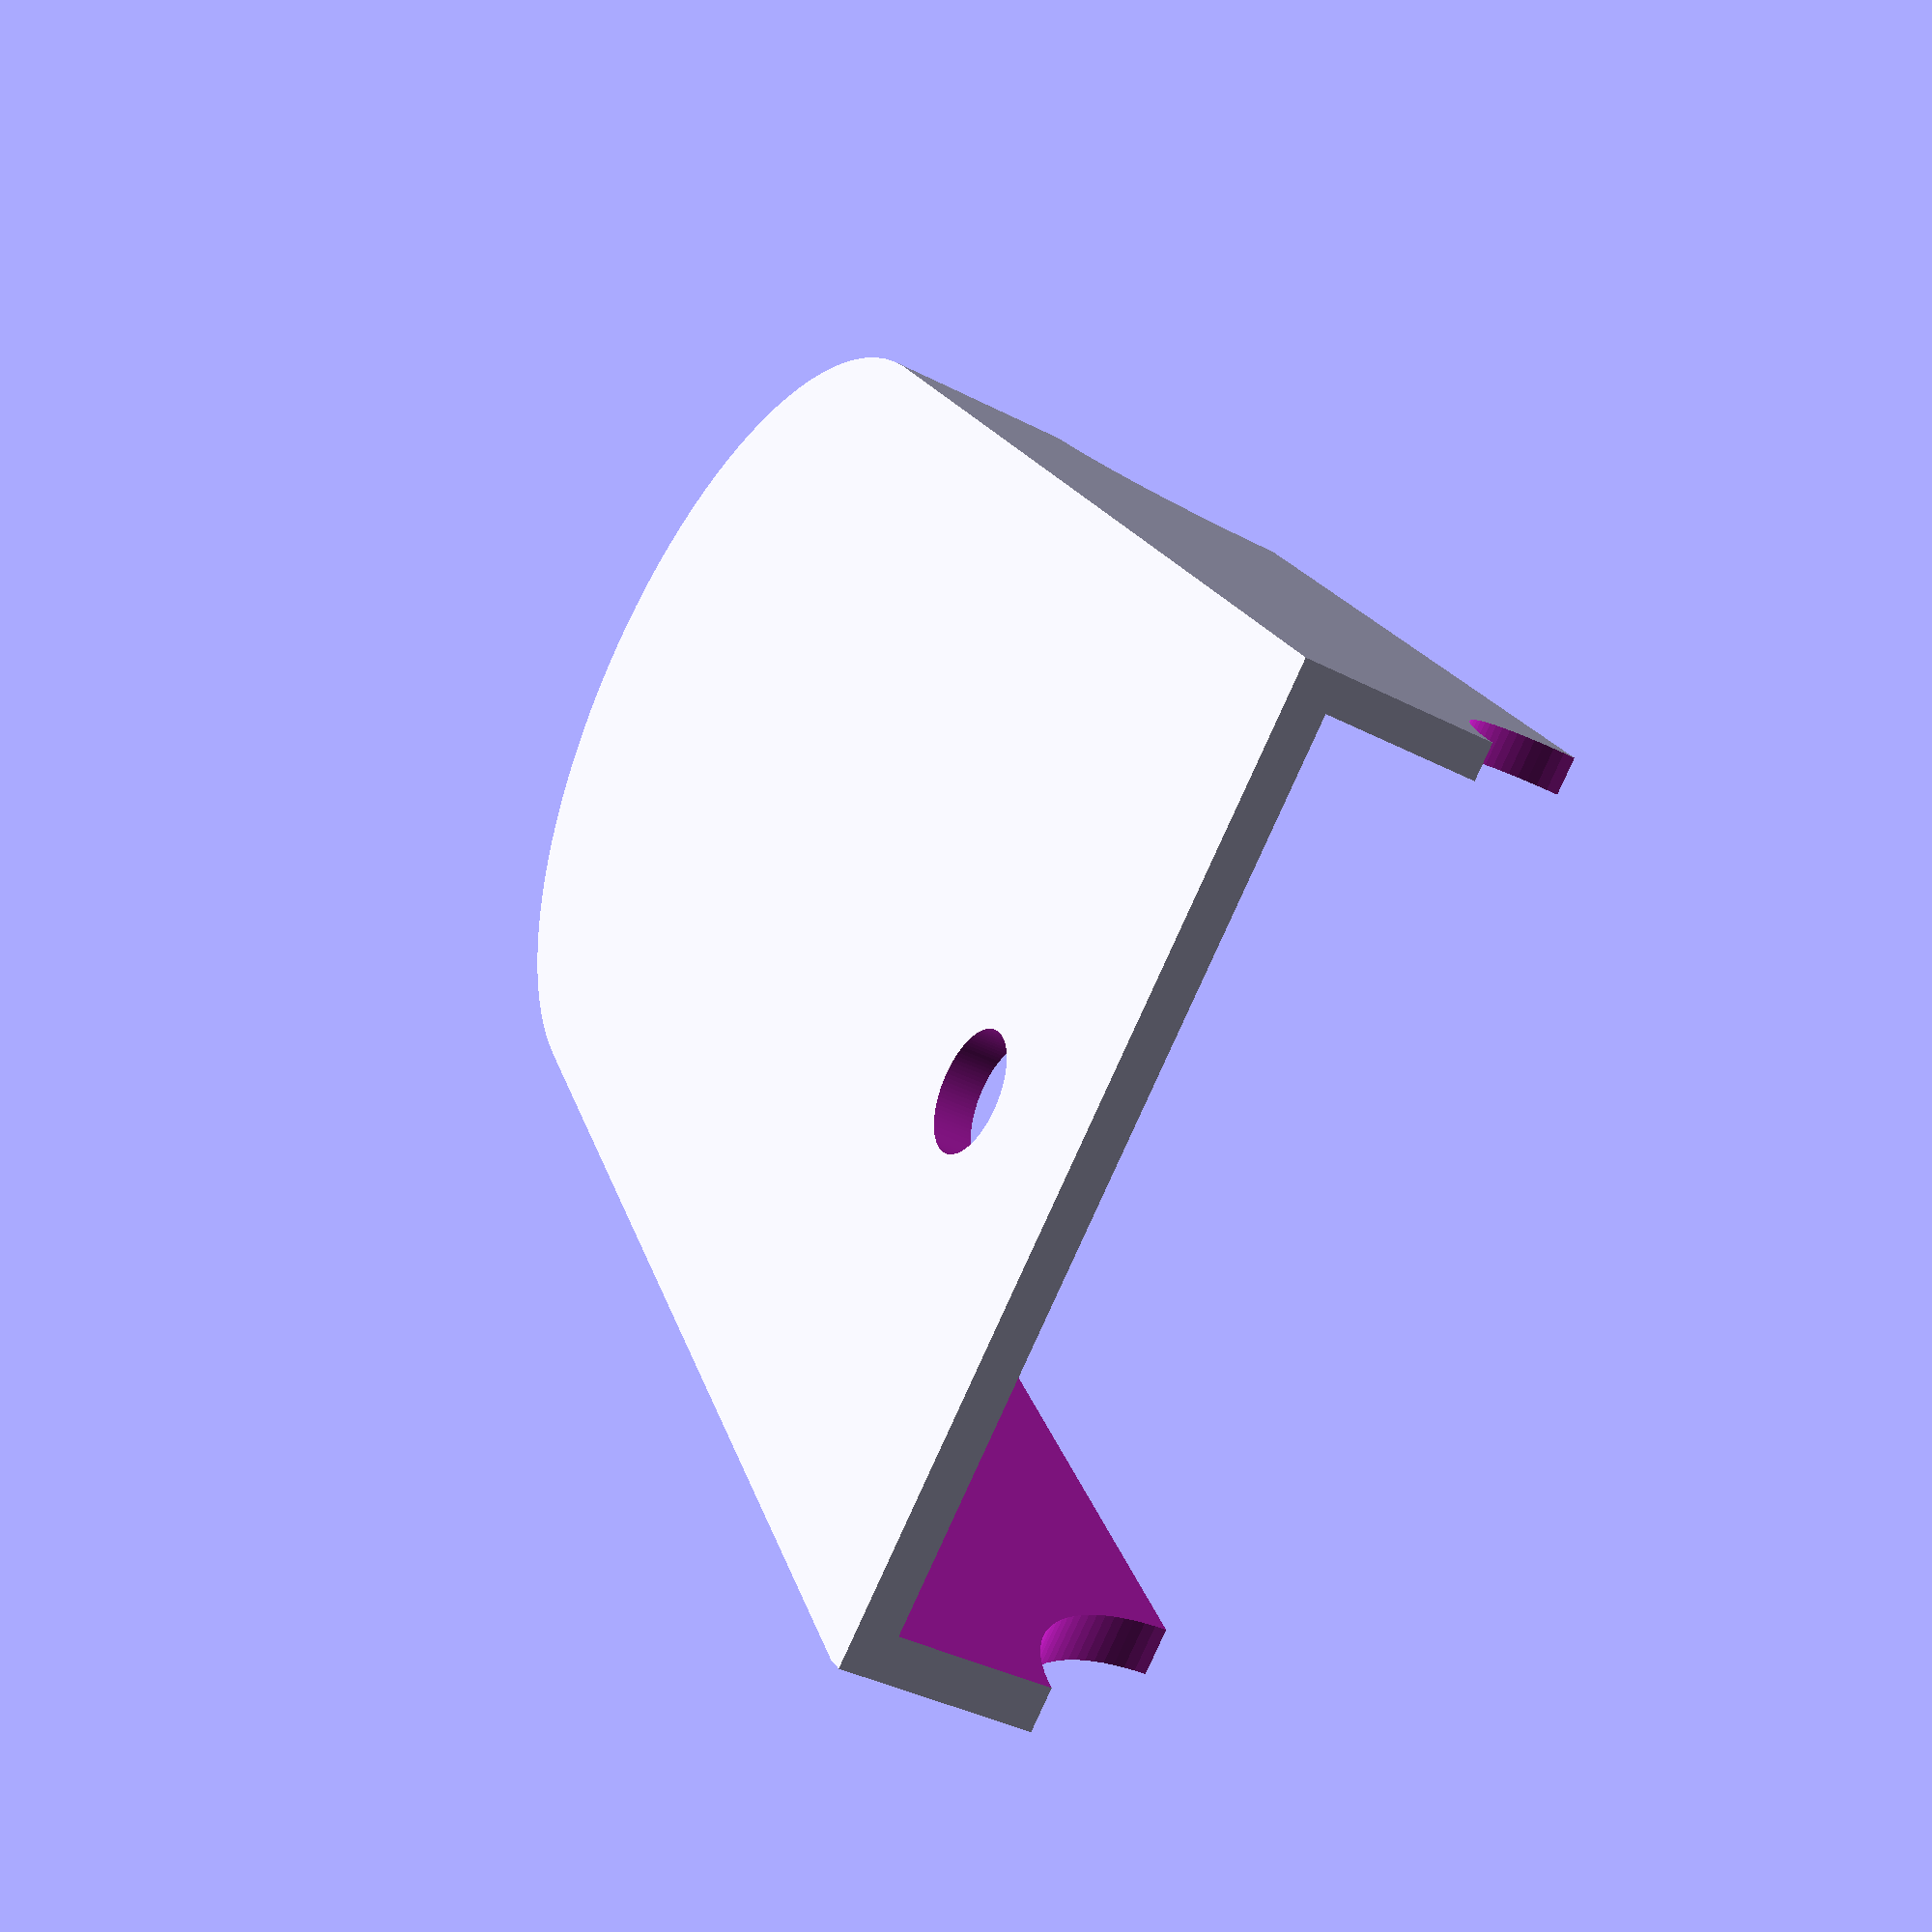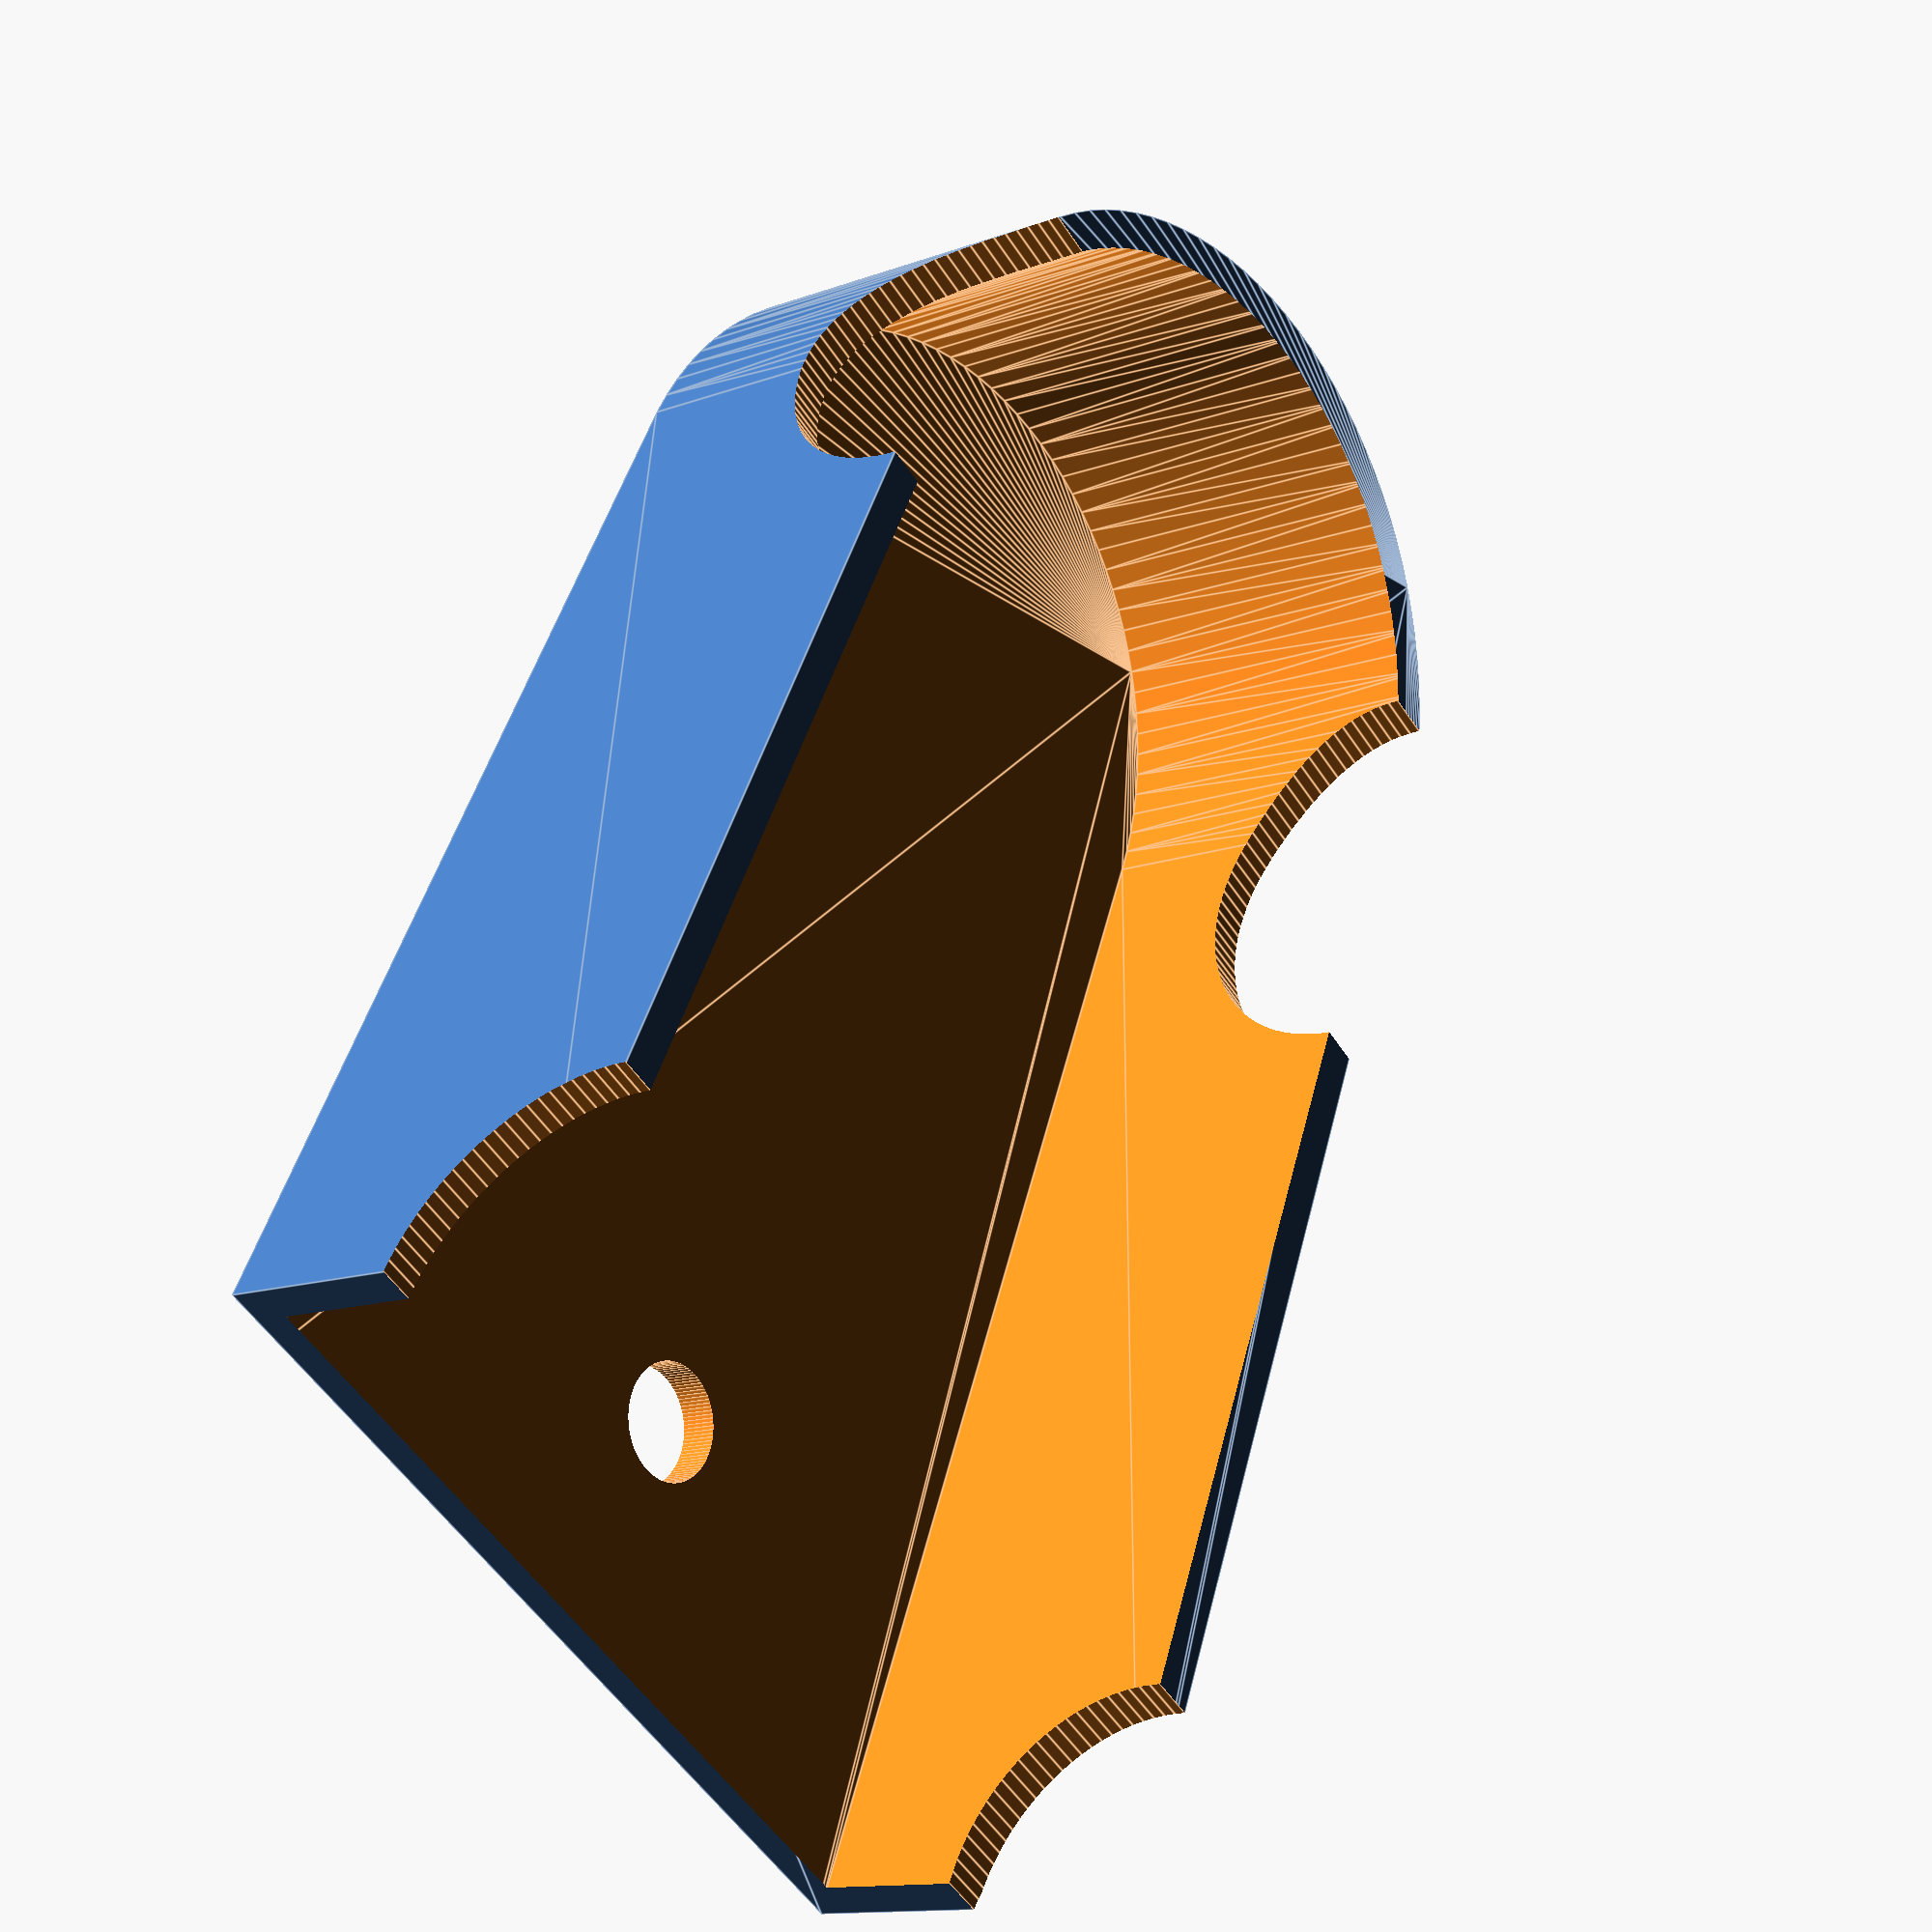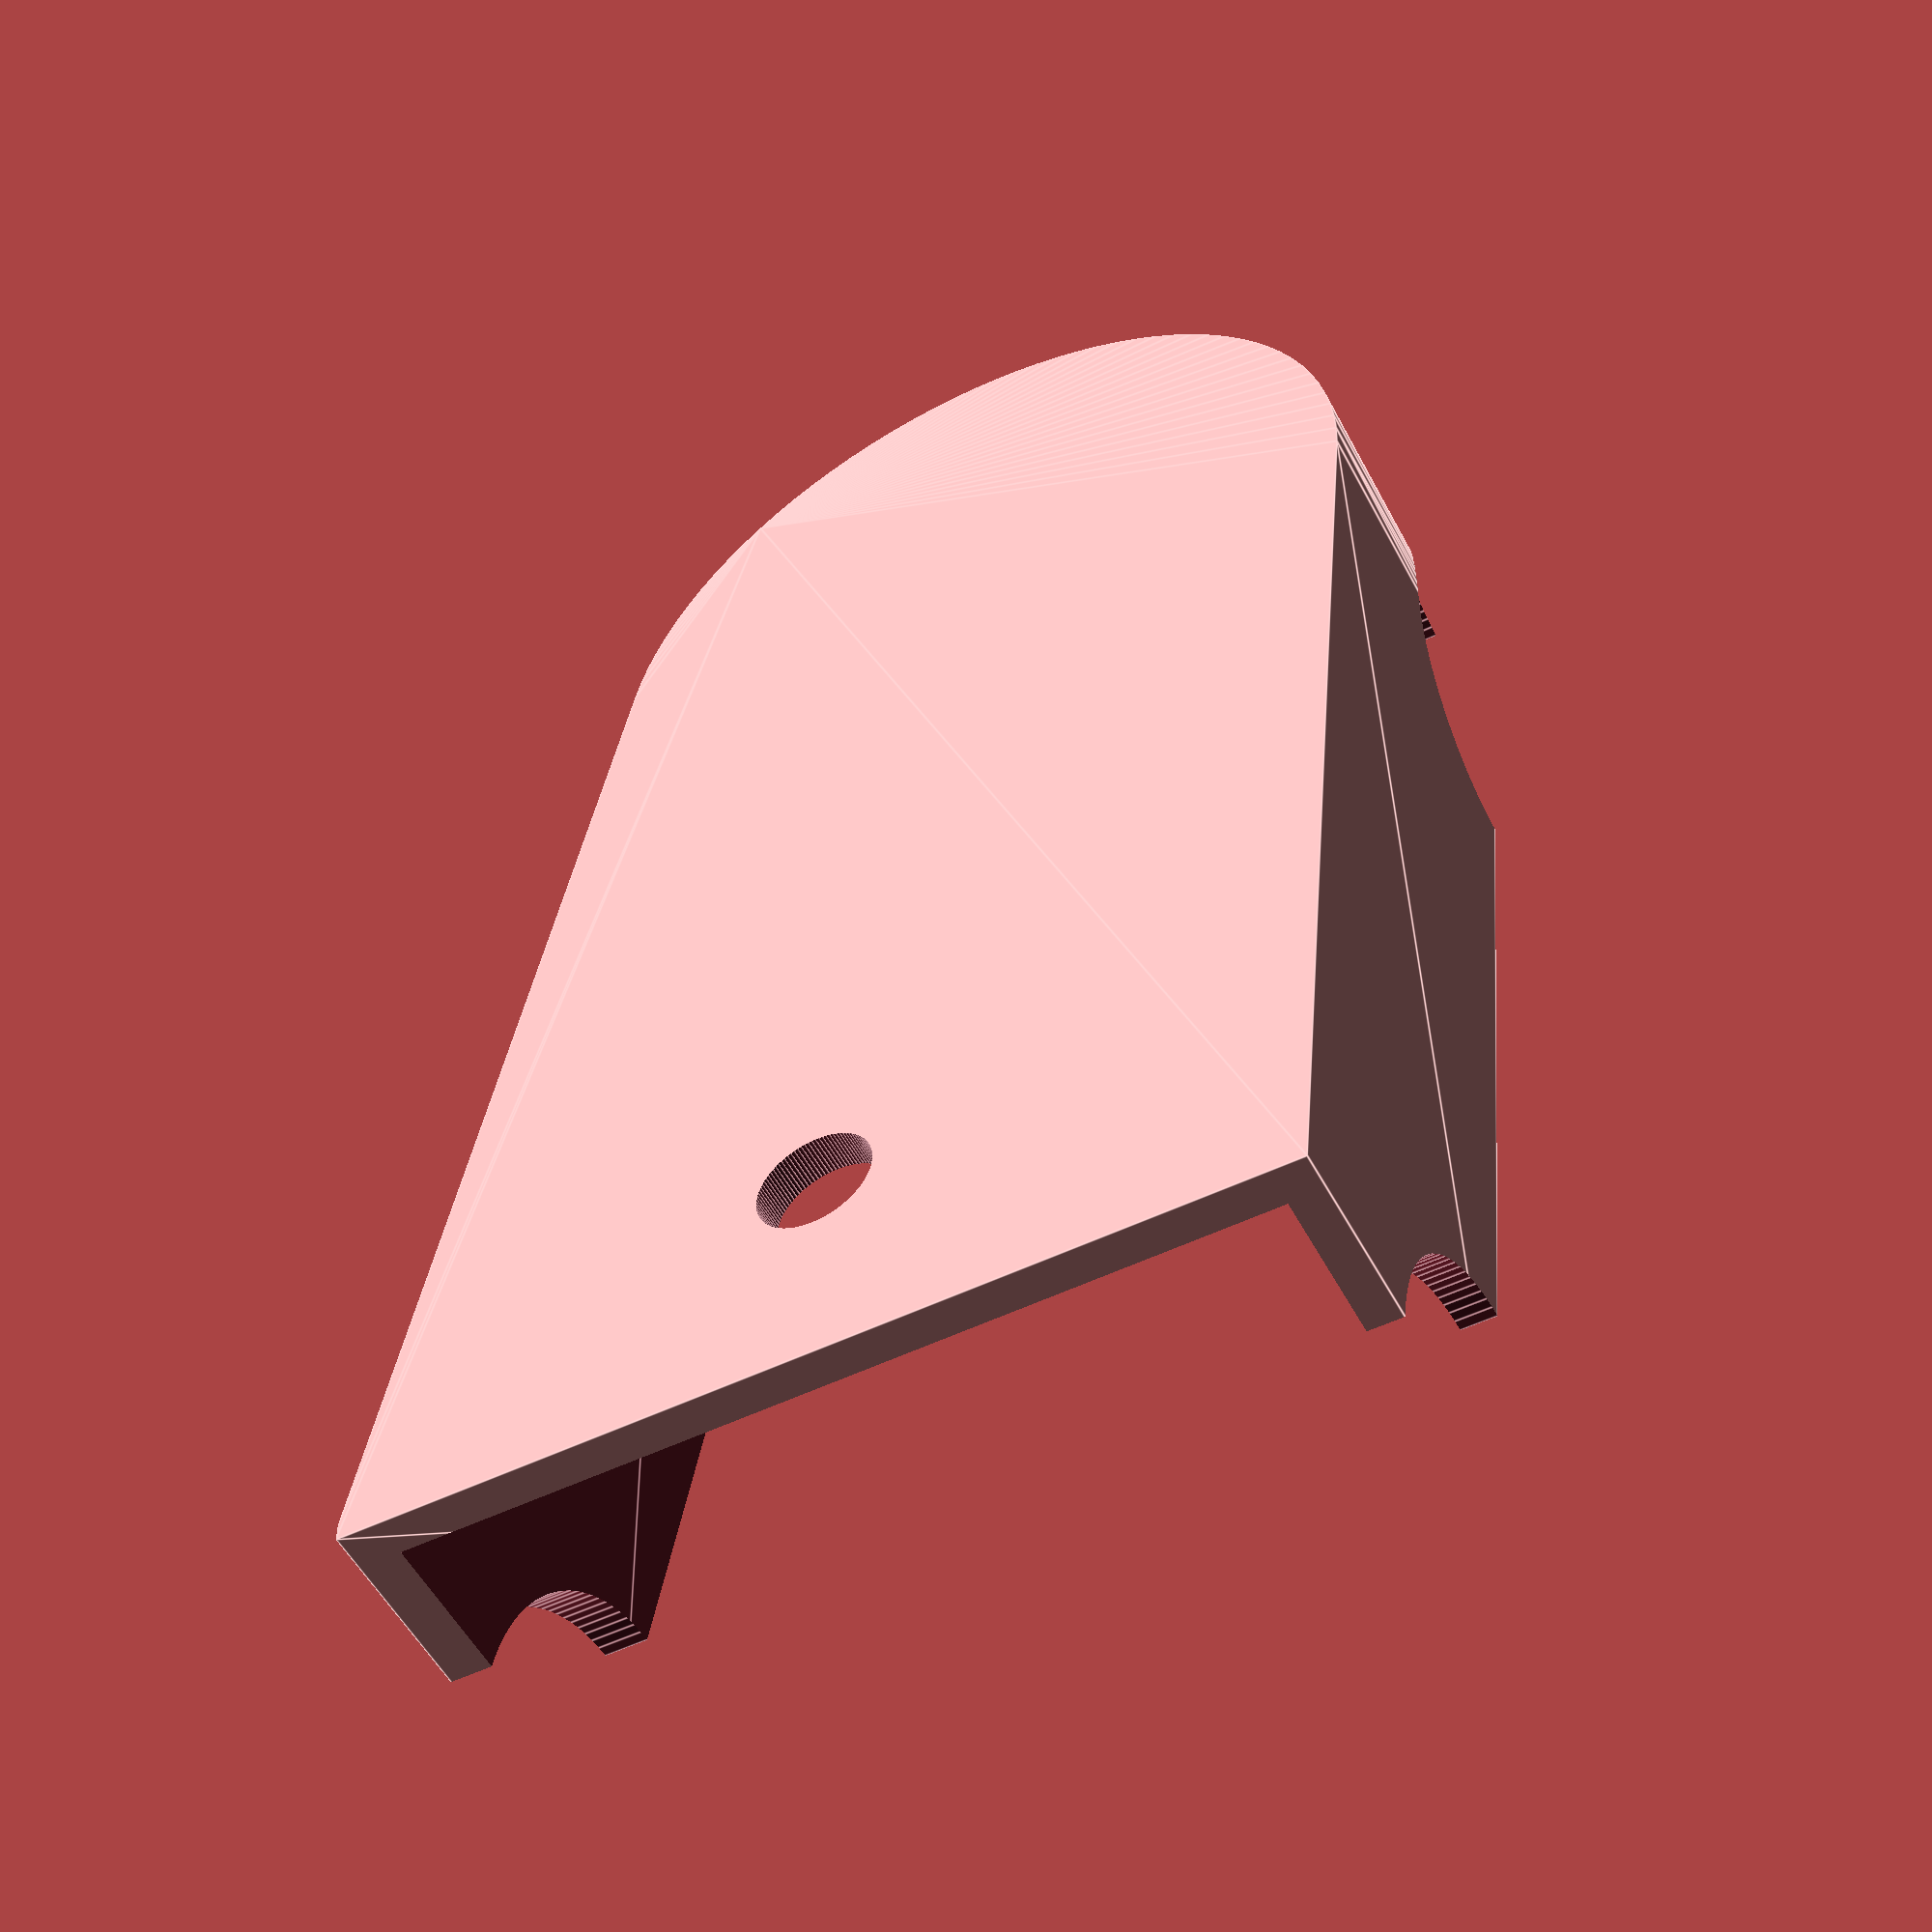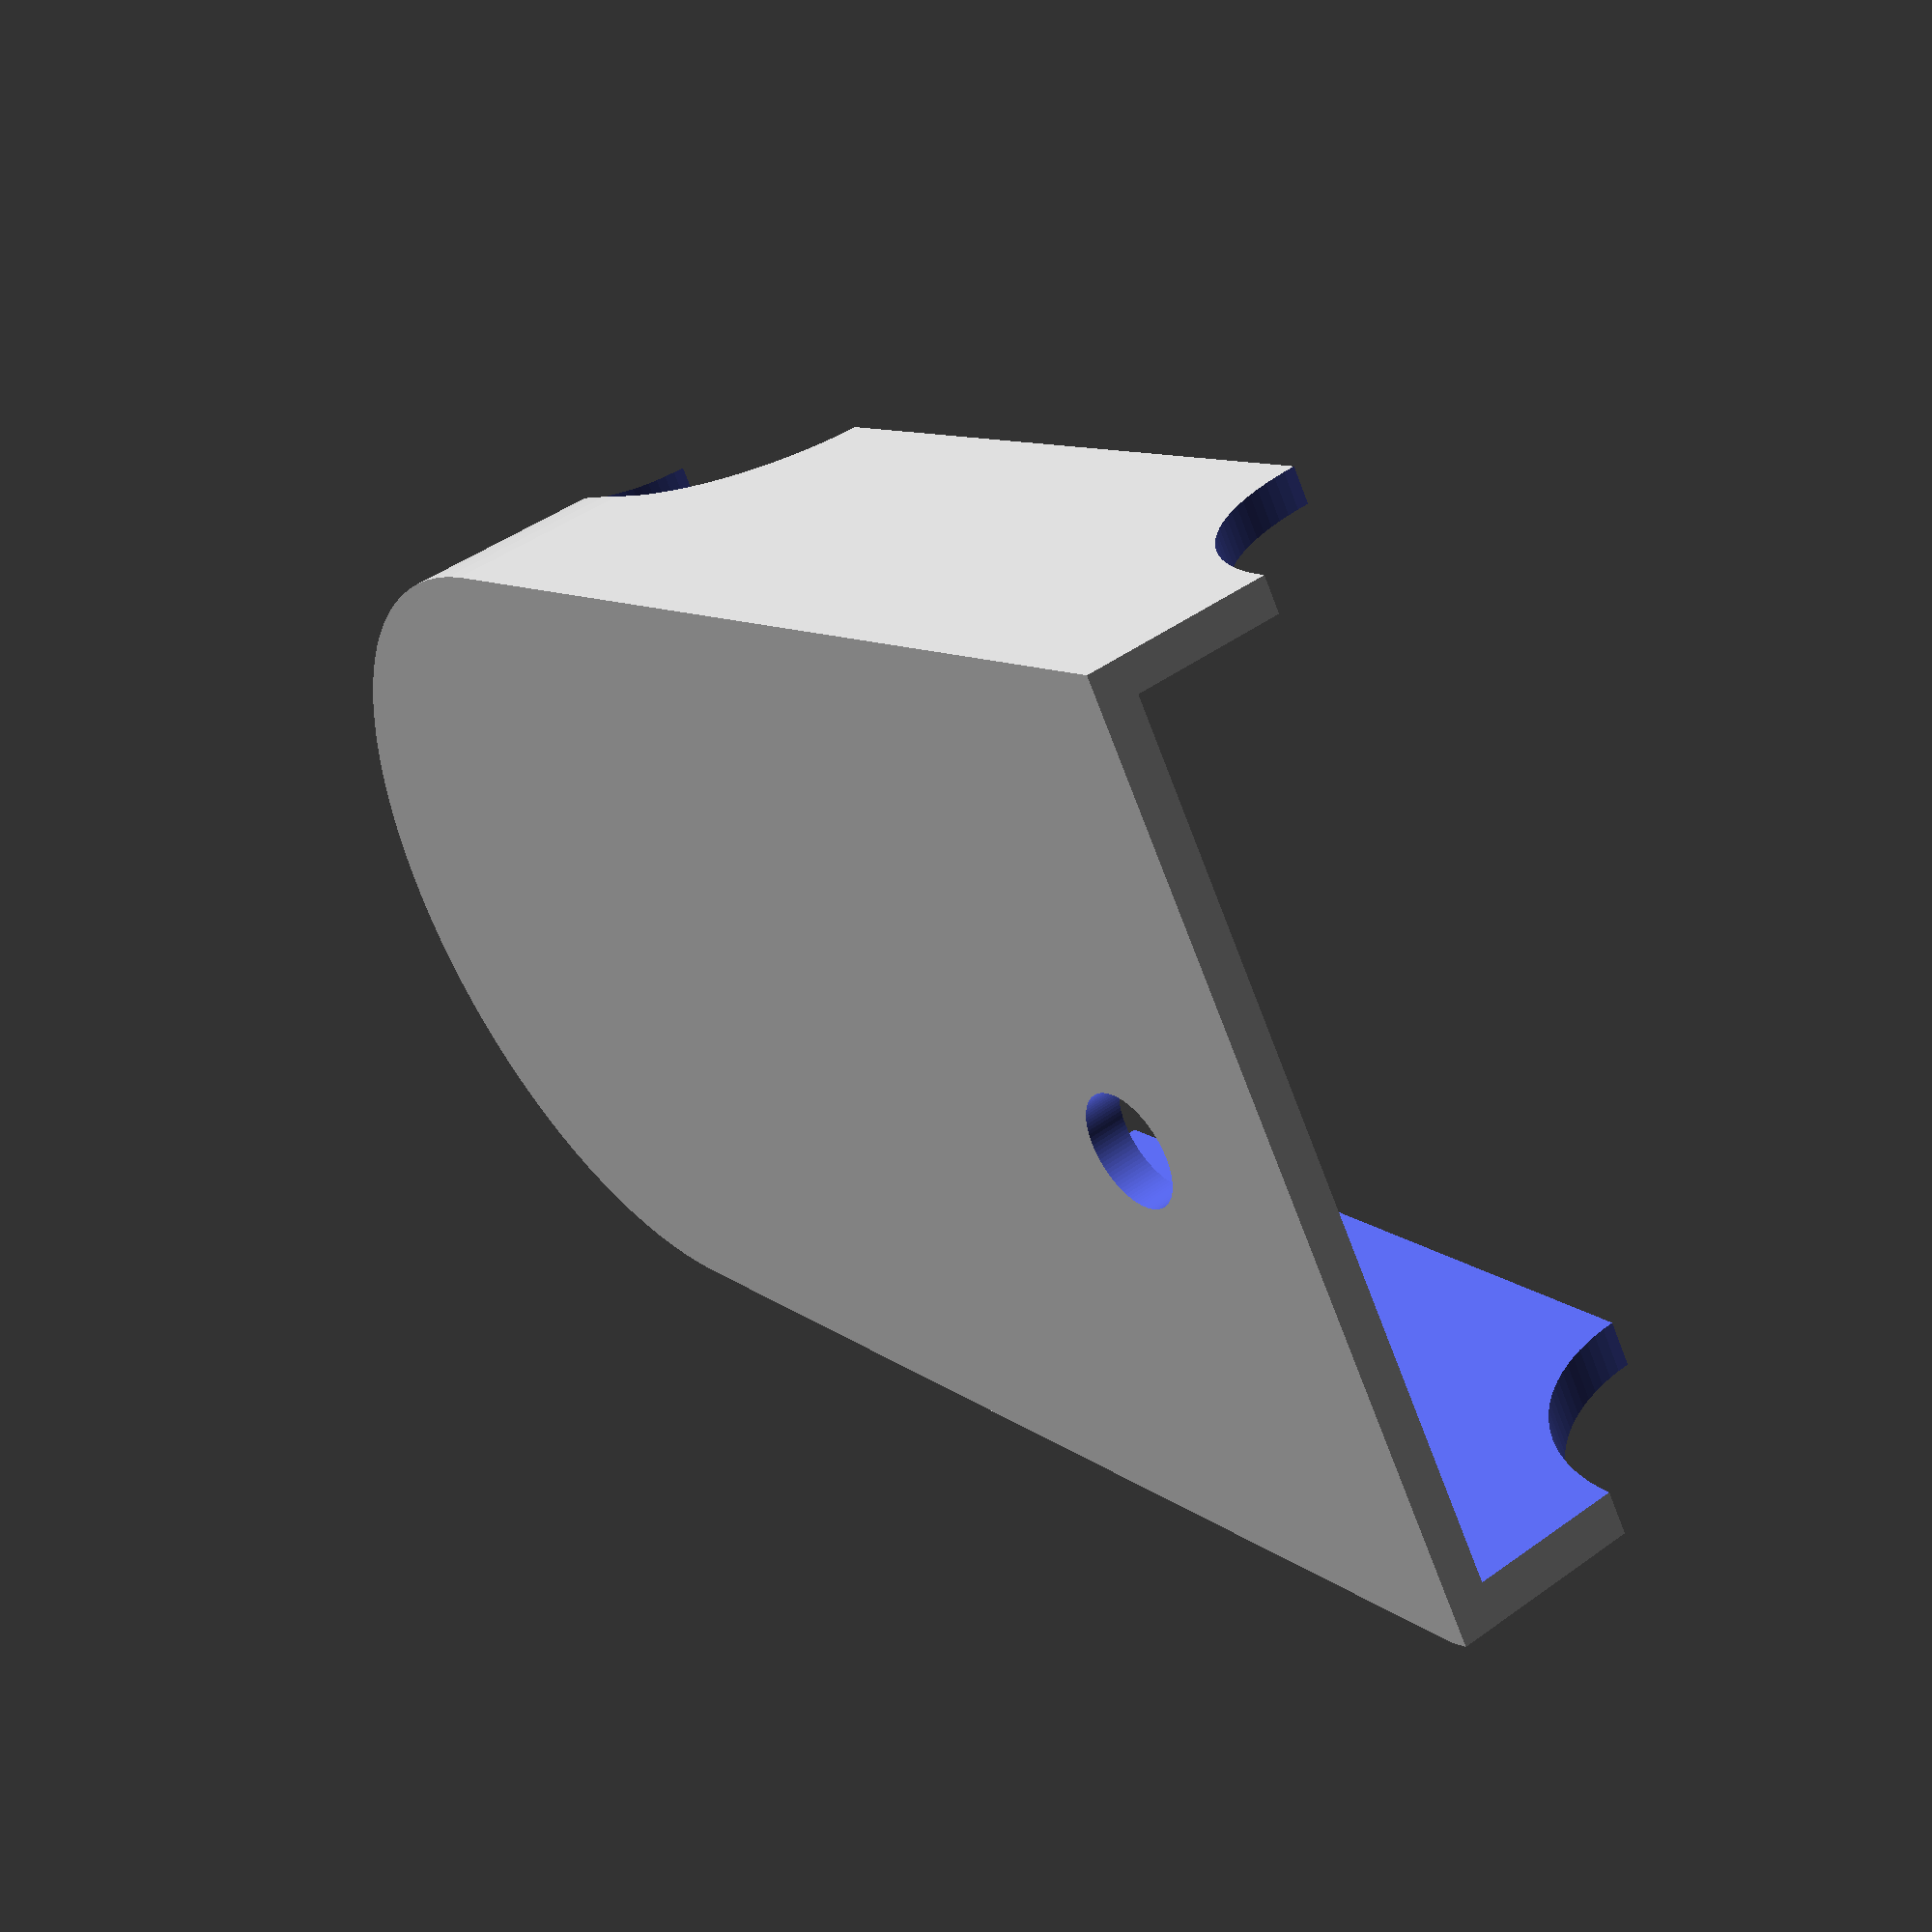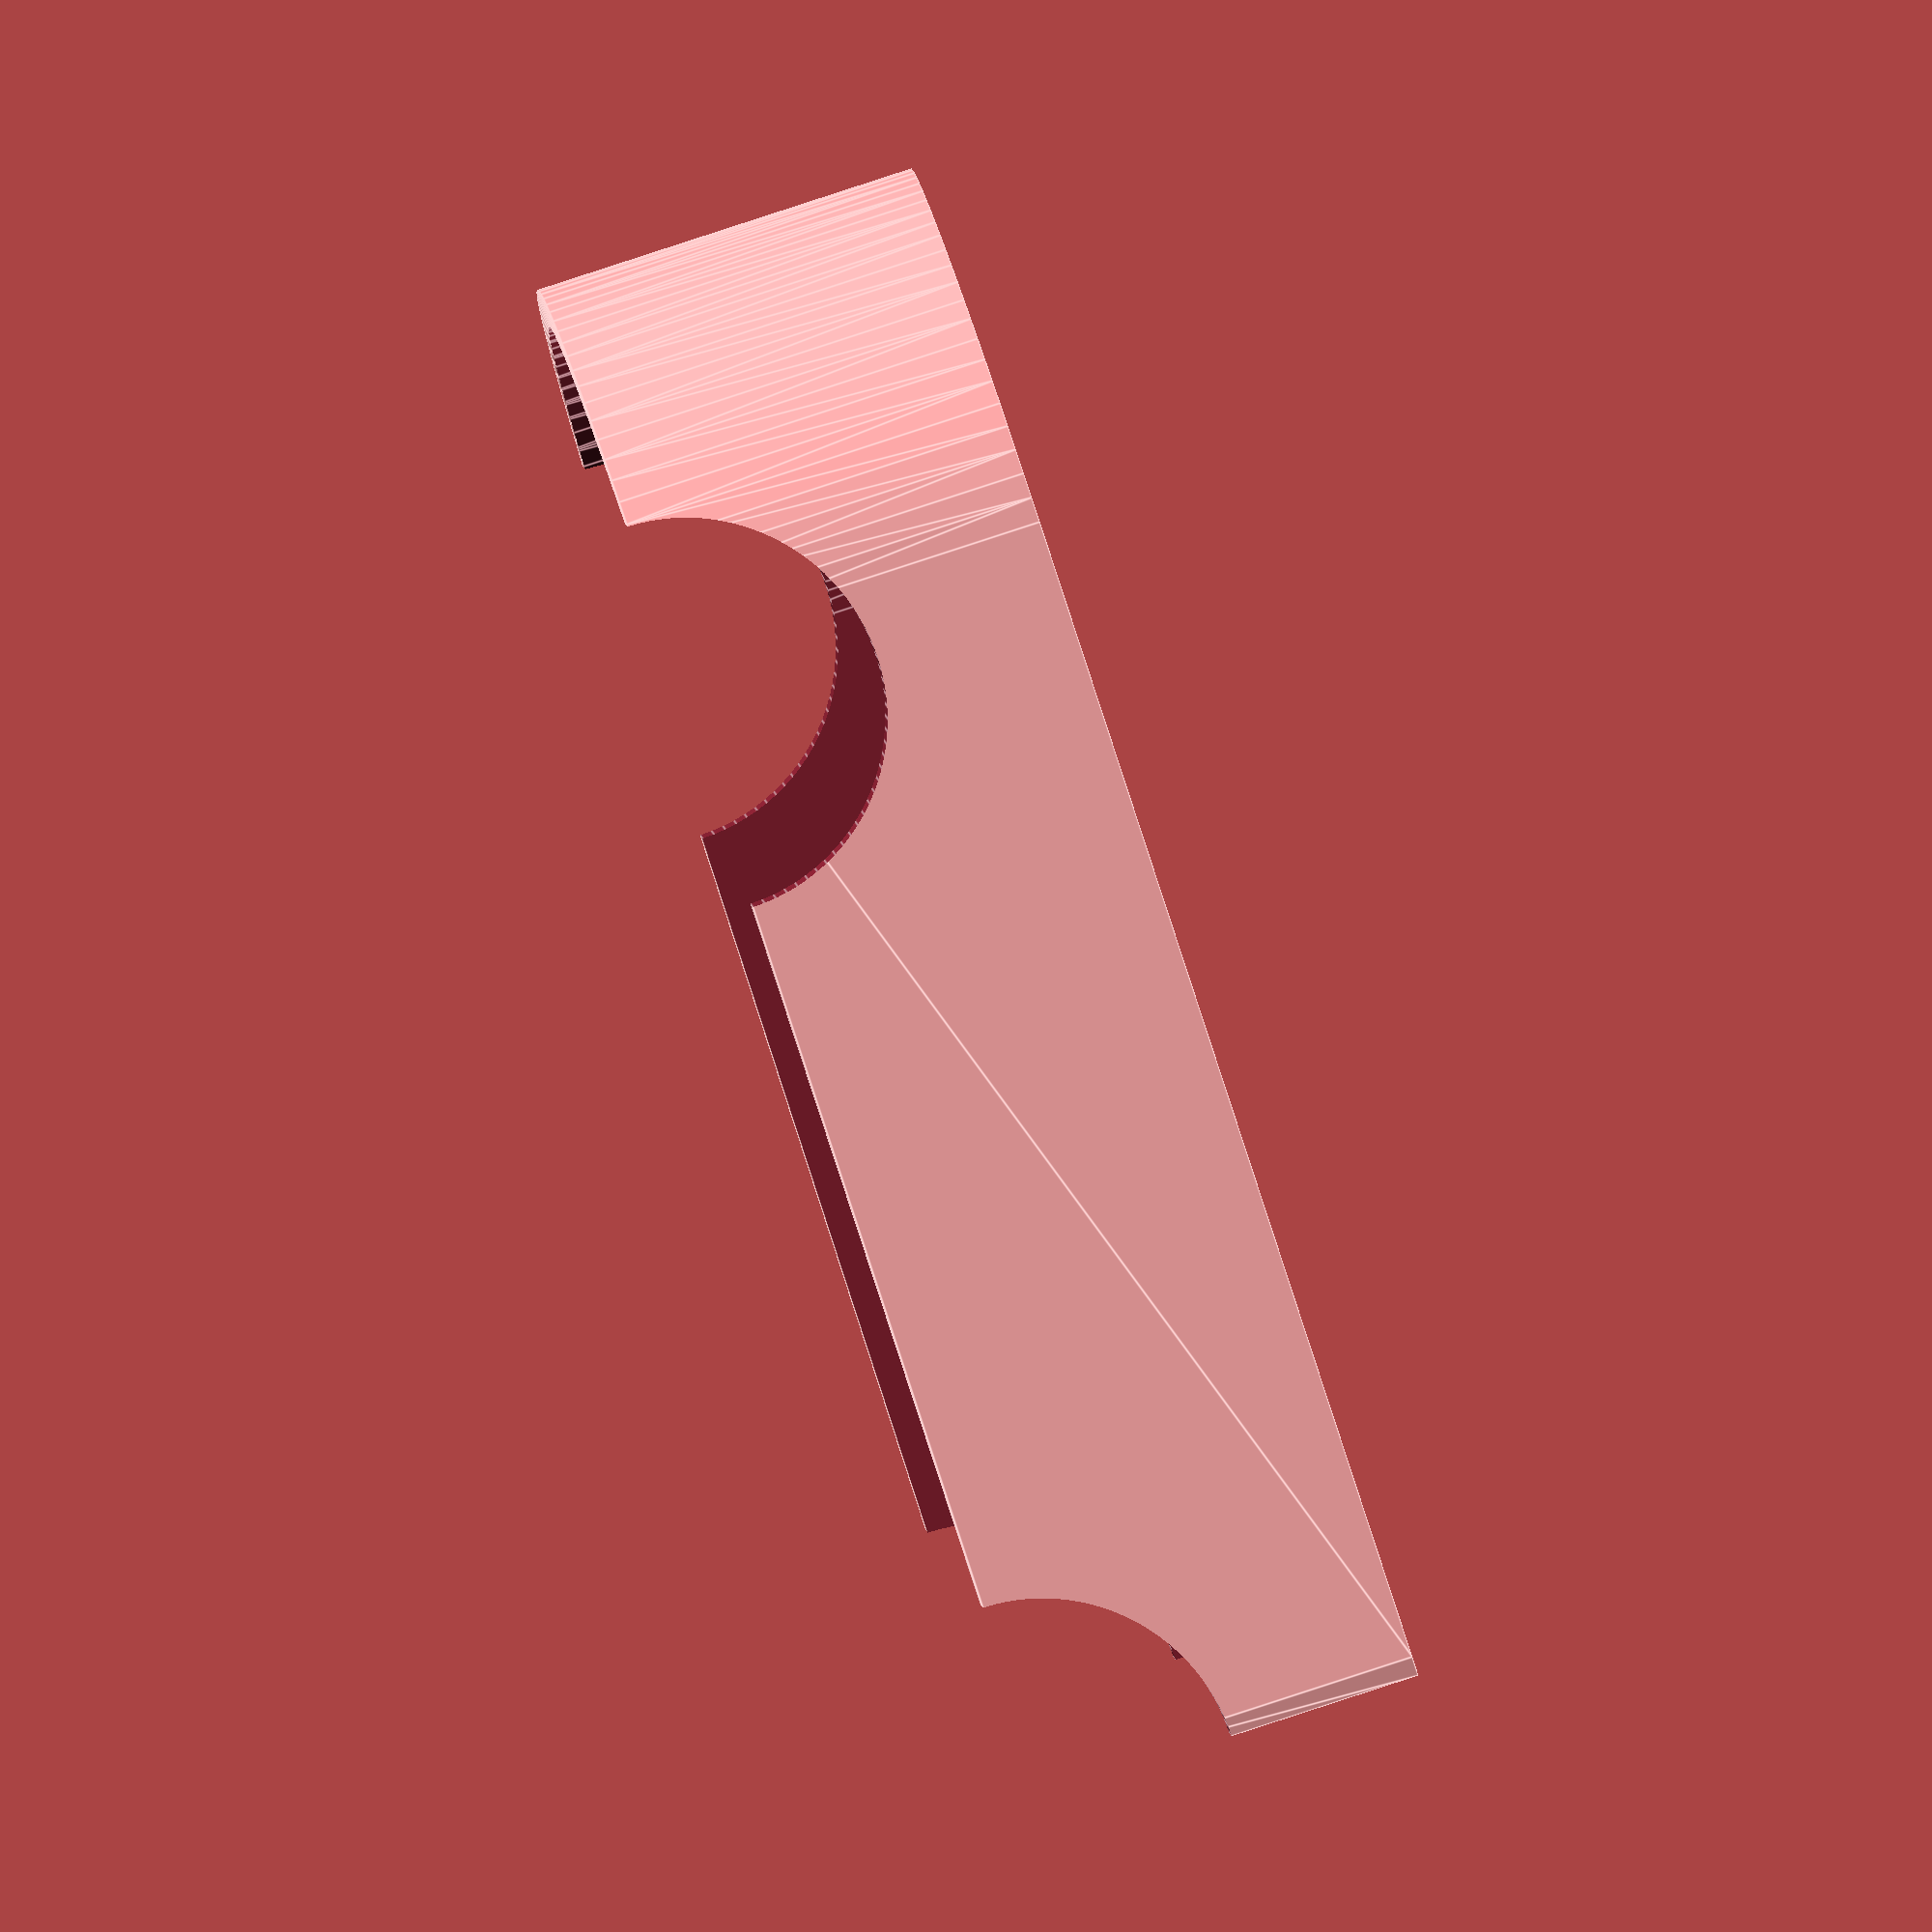
<openscad>
//============================================================
// Project Pathe Baby
//
// Vincent DUBOIS
//============================================================

/*
	I've 2 Pathe Baby (9.5mm projector)
	This piece miss one, but the 2 Baby are not compatible.

	So, I build the cache missing.
	May be different form one Pathe Baby to another
	Must be adapt for other pathe Baby.
	Pathe Baby are black, print it black if you can.
	Else, paint it black.

	English is not my natural tongue, sorry for the "fautes".
*/

//------------------------------------------------------------
// Parameters in millimeter - Recommended values see comment
//------------------------------------------------------------
$fn = 100 ;		// OpenScad Resolution
Epsilon = 0.15 ;	// by definition Printer resolution

Thikness = 2 ;	// Thikness of Pathe Baby plate

// Approximatively, 
Plate_Height = 20;

// Axe position
// From the left corner of the mecanic bloc
// [0,0,0] is the corner position so it's now easy to build
Axe1_position = [12,40,0];
Axe2_position = [57,32,0];

// Diameter of each wheel
Wheel1_Diameter = 32;
Wheel2_Diameter = 30;
Wheel1_Radius = Wheel1_Diameter/2;
Wheel2_Radius = Wheel2_Diameter/2;

// Hole for the axe for fixing the cache
// Apparently the same for each Pathe Baby
Hole_Diameter = 6;
Hole_Radius = Hole_Diameter/2;

// This corner of the Baby is rounded
// I decide to eliminate material for simplicity
Chanfrain = 10;

//------------------------------------------------------------
View_Protection();


//------------------------------------------------------------
// Create Base
//------------------------------------------------------------
/*
	I use the HULL to build it from a cube and a cylinder
	The piece is exactly what I expected
*/
module Plate_Base()
{
	hull()
	{
		translate([0,Wheel1_Diameter/2,0])
			cube([1,Wheel1_Radius*3,Plate_Height]);
		translate(Axe2_position)
			cylinder
			(
				r=Wheel2_Radius+3*Thikness,
				h=Plate_Height,
				center=false
			);
	}
}

//------------------------------------------------------------
// Plate Empty
//------------------------------------------------------------
/*
	Same as above but for emptying the bloc
	Thikness is used
*/
module Plate_Empty()
{
translate([0,0,-Thikness])
hull()
{
	translate([-Thikness,Wheel1_Diameter/2+Thikness,0])
		cube([1,Wheel1_Radius*3-2*Thikness,Plate_Height]);
	translate(Axe2_position)
		cylinder
		(
			r=Wheel2_Radius+2*Thikness,
			h=Plate_Height,
			center=false
		);
}
}

//------------------------------------------------------------
// Module Plate Cache
//------------------------------------------------------------
/*
	All assembled
*/
module Plate_Cache()
{
	difference()
	{
		Plate_Base();
		Plate_Empty();
		translate(Axe1_position)
			cylinder
			(
				r=Hole_Radius,
				h=Plate_Height+Epsilon,
				center=false
			);
		translate([0,2*Wheel1_Diameter,0])
			rotate([90,90,0])
				cylinder
				(
					r=Chanfrain,
					h=4*Wheel1_Diameter,
					center=true
				);
		// option, there is it one my other Pathe Baby
		translate(Axe2_position)
			rotate([90,90,0])
				cylinder
				(
					r=Chanfrain,
					h=4*Wheel1_Diameter,
					center=true
				);
	}

}

//------------------------------------------------------------
// View Whell
//------------------------------------------------------------
/*
	If needed, to see the wheels, so I know if the plate fit or not
*/
module View_Wheel()
{
	translate(Axe1_position)
	#cylinder
	(
		r=Wheel1_Radius,
		h=Plate_Height,
		center=false
	);
	translate(Axe2_position)
	#cylinder
	(
		r=Wheel2_Radius,
		h=Plate_Height,
		center=false
	);
}

//------------------------------------------------------------
// View
//------------------------------------------------------------
/*
	The rotation is here befor export to STL.
	So when you import it on the printer the piece is in good
	position to be printed.
*/
module View_Protection()
{
//	rotate([180,0,0])
	{
		//View_Wheel();
		//color("black")
		Plate_Cache();
	}
}

//==EOF=======================================================
</openscad>
<views>
elev=218.7 azim=49.4 roll=123.1 proj=p view=wireframe
elev=12.9 azim=236.5 roll=130.4 proj=p view=edges
elev=53.8 azim=270.2 roll=27.4 proj=p view=edges
elev=134.3 azim=325.6 roll=129.6 proj=p view=solid
elev=96.1 azim=168.5 roll=288.1 proj=o view=edges
</views>
